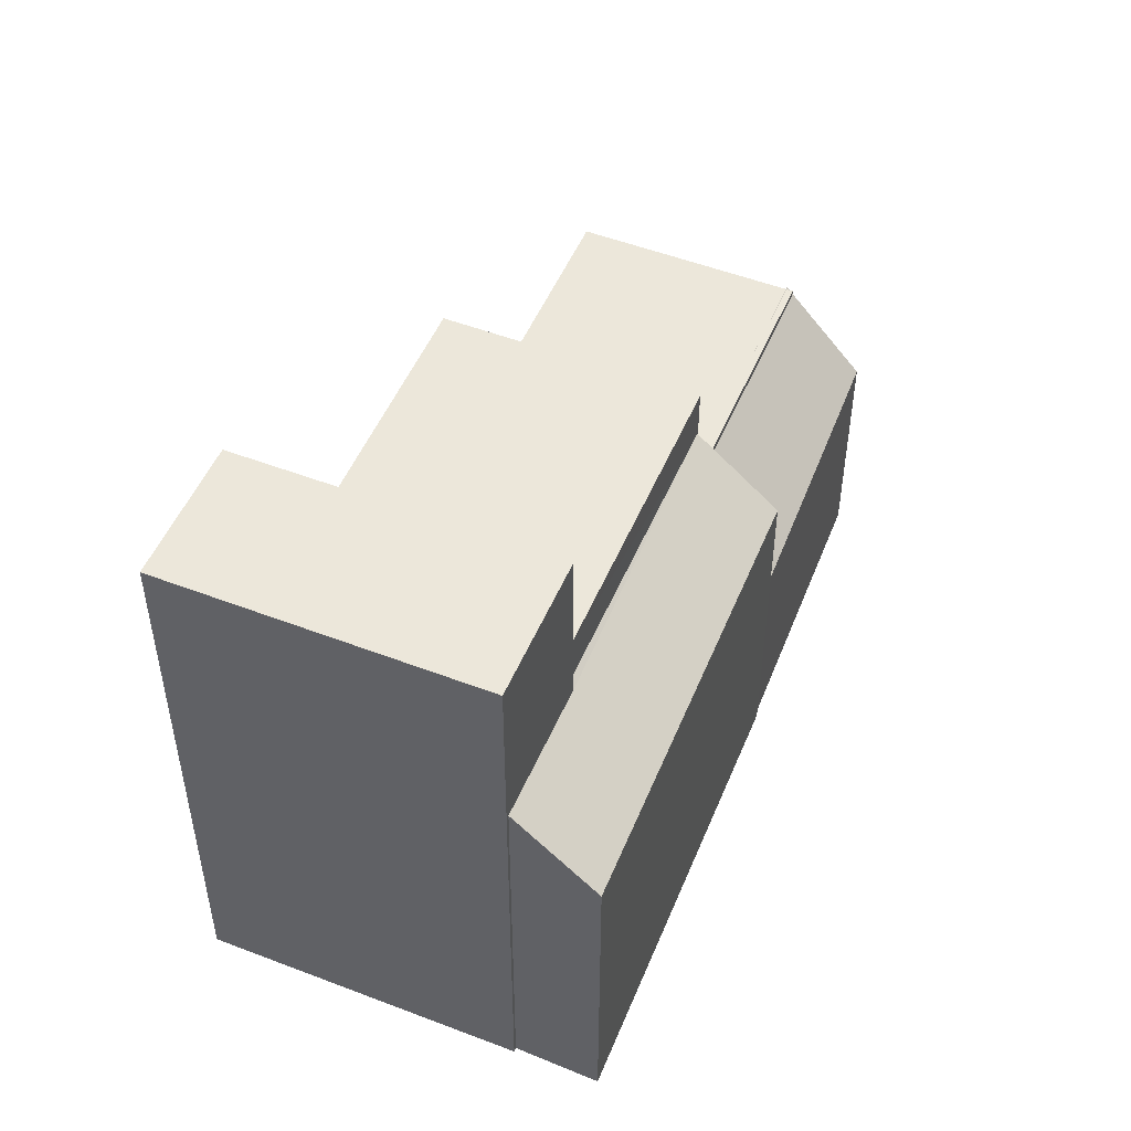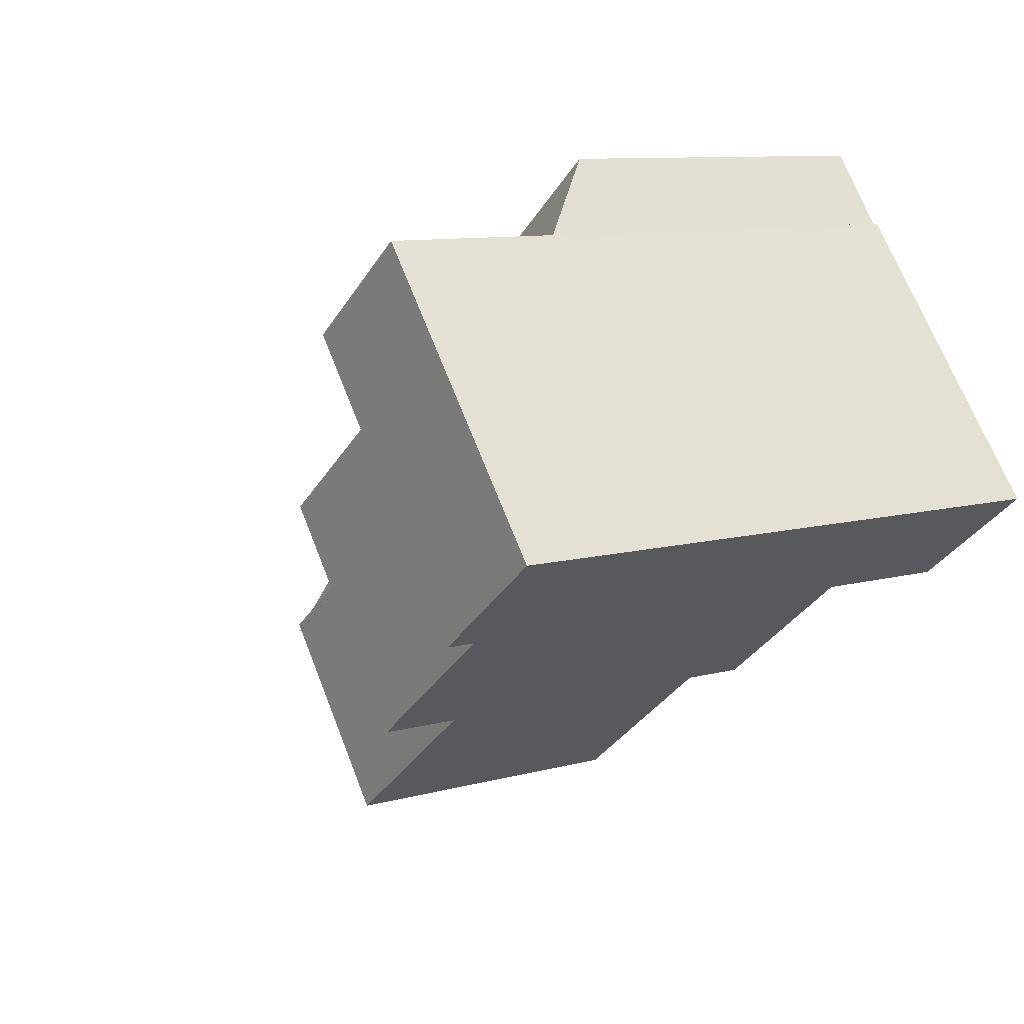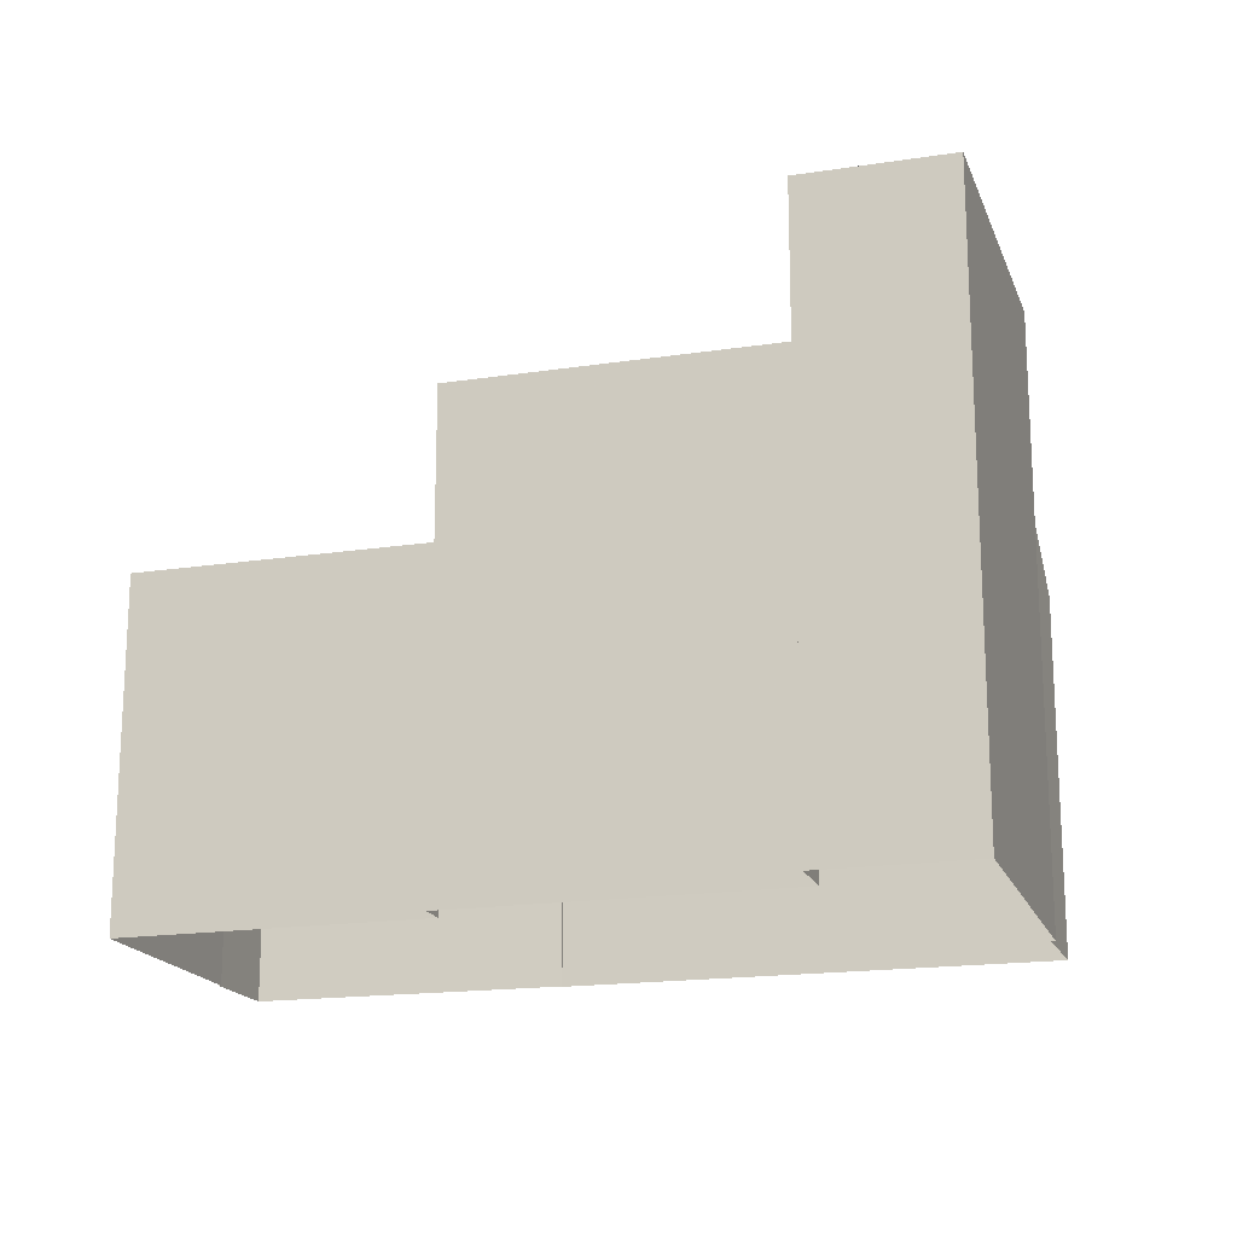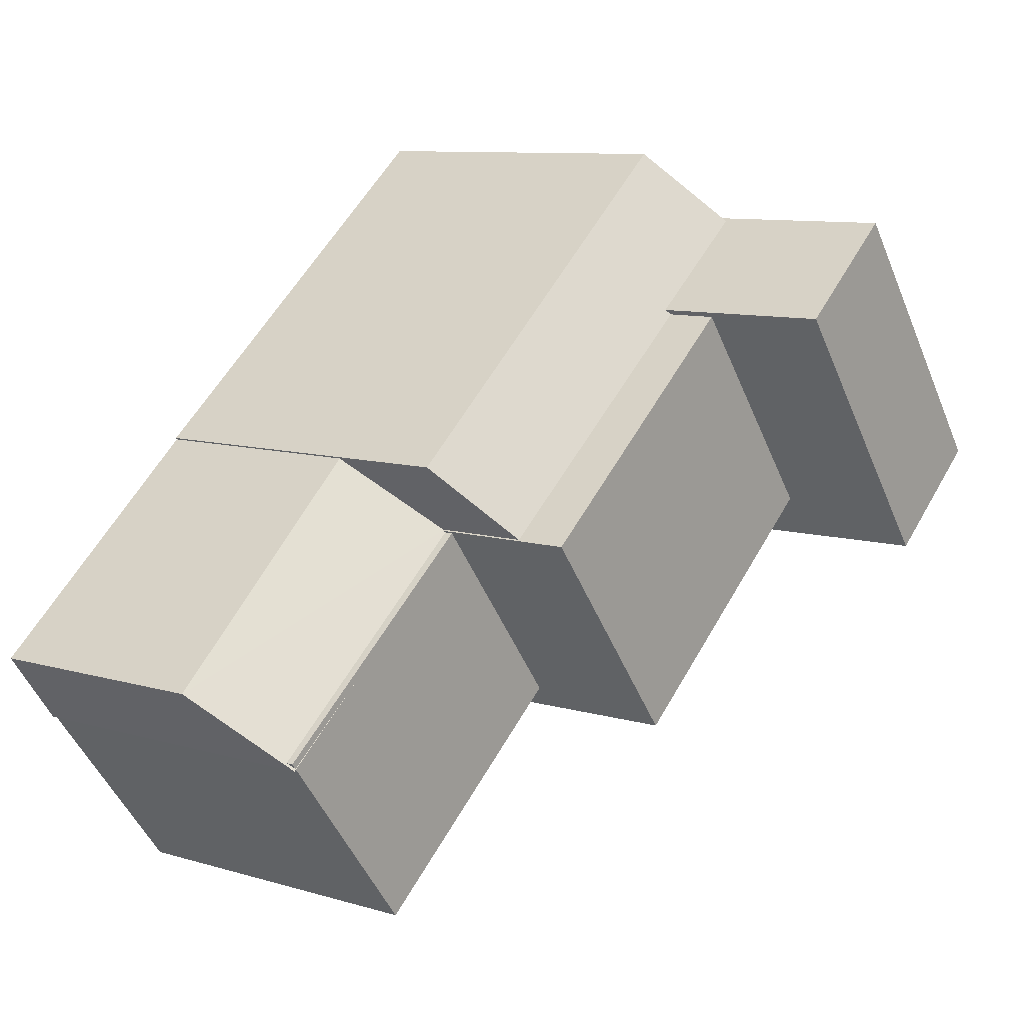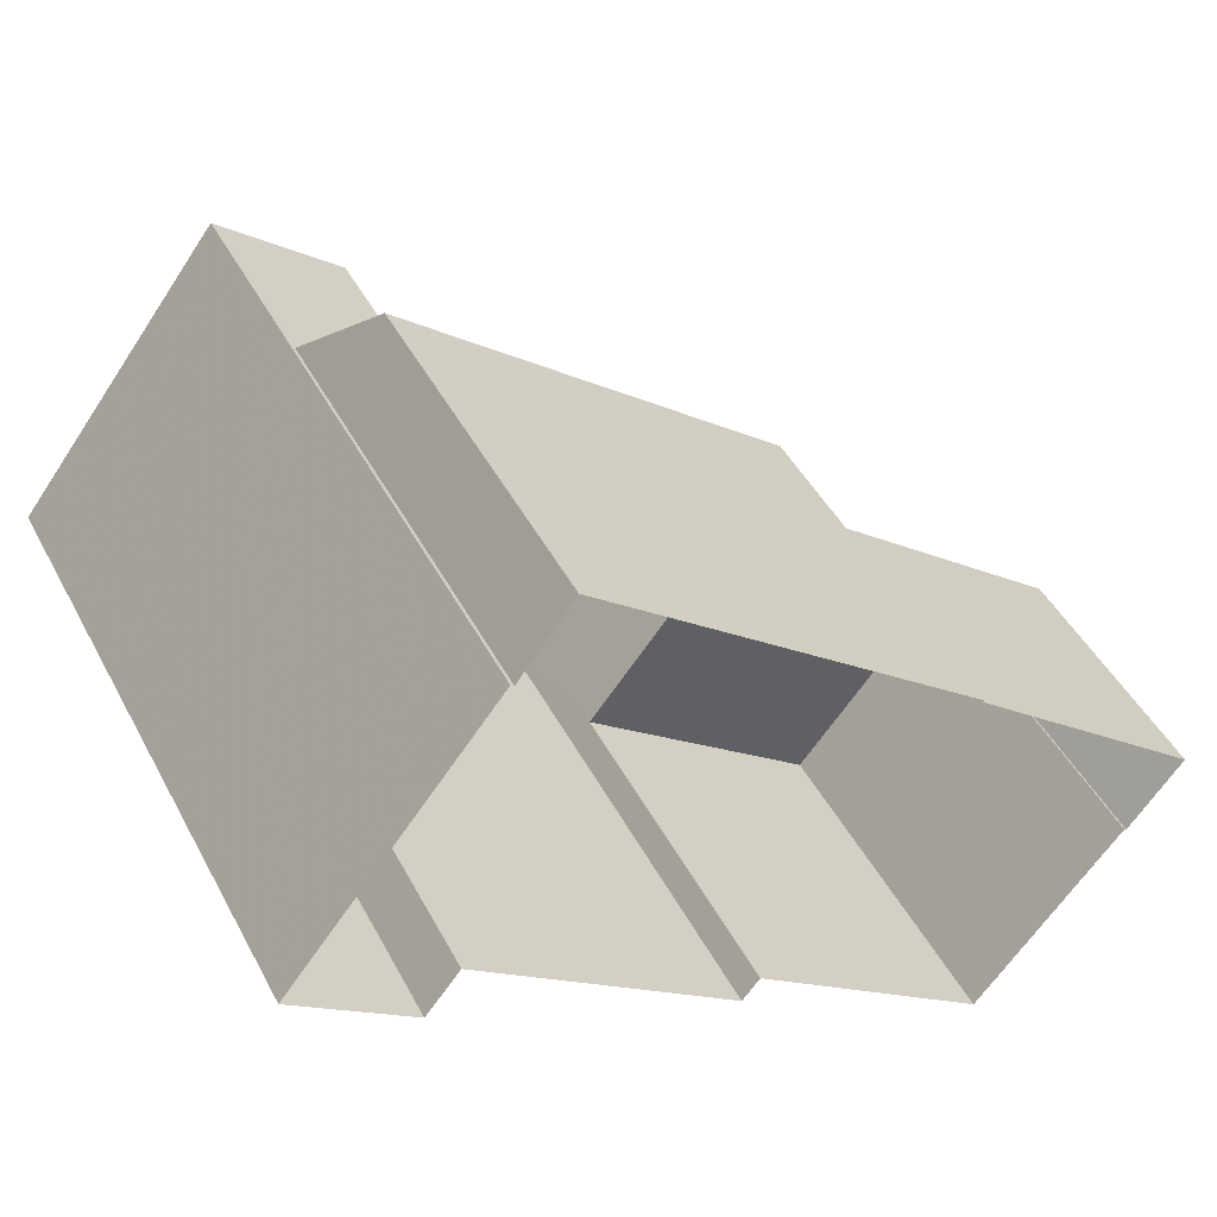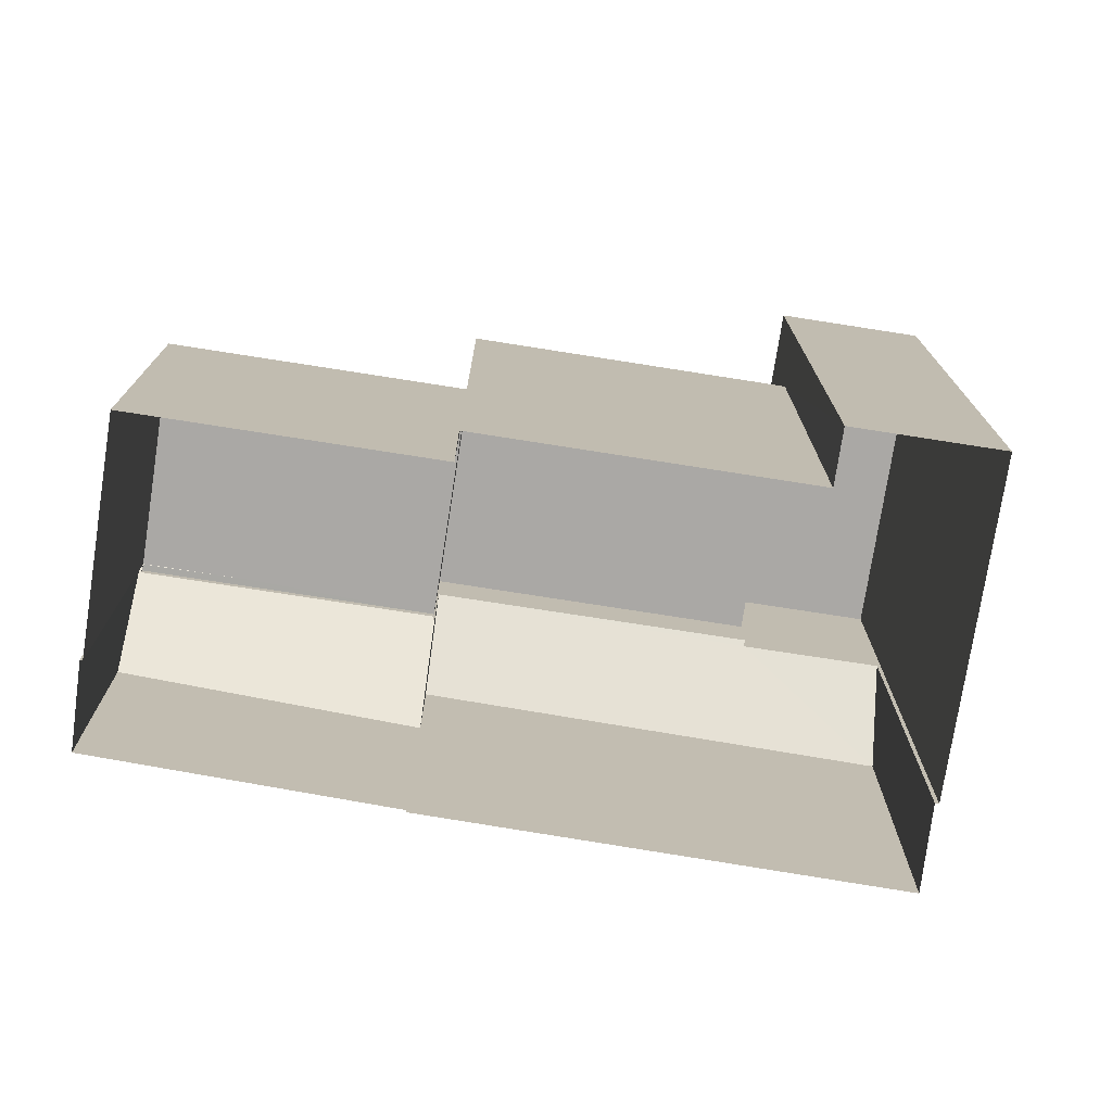
<metadata>
{"format":"obj","ext":"obj","renderer":"f3d","projection":"perspective","resolution":1024,"background":"white","views":[{"elev":51.0,"azim":150.6,"up":"+Z"},{"elev":9.5,"azim":54.0,"up":"+Y"},{"elev":-18.1,"azim":54.6,"up":"+Z"},{"elev":9.6,"azim":-52.4,"up":"+Y"},{"elev":46.0,"azim":153.3,"up":"+Y"},{"elev":-75.2,"azim":29.1,"up":"+Z"}]}
</metadata>
<code>
v -1.138e+04 -3.764e+04 31.83
v -1.138e+04 -3.764e+04 31.83
v -1.137e+04 -3.764e+04 31.83
v -1.139e+04 -3.764e+04 31.83
v -1.139e+04 -3.764e+04 31.83
v -1.139e+04 -3.764e+04 31.83
v -1.139e+04 -3.765e+04 31.83
v -1.138e+04 -3.764e+04 31.83
v -1.138e+04 -3.764e+04 31.83
v -1.138e+04 -3.763e+04 31.83
v -1.138e+04 -3.763e+04 31.83
v -1.139e+04 -3.764e+04 31.83
v -1.139e+04 -3.764e+04 31.83
v -1.138e+04 -3.763e+04 31.83
v -1.138e+04 -3.764e+04 40.49
v -1.138e+04 -3.763e+04 40.43
v -1.139e+04 -3.764e+04 38.99
v -1.138e+04 -3.763e+04 38.95
v -1.138e+04 -3.763e+04 40.52
v -1.138e+04 -3.763e+04 40.45
v -1.138e+04 -3.764e+04 38.51
v -1.139e+04 -3.764e+04 38.59
v -1.138e+04 -3.764e+04 38.56
v -1.139e+04 -3.764e+04 38.74
v -1.139e+04 -3.764e+04 38.75
v -1.139e+04 -3.764e+04 38.74
v -1.139e+04 -3.764e+04 36.61
v -1.138e+04 -3.764e+04 38.51
v -1.139e+04 -3.764e+04 36.82
v -1.139e+04 -3.764e+04 38.74
v -1.138e+04 -3.764e+04 38.74
v -1.138e+04 -3.764e+04 38.74
v -1.139e+04 -3.765e+04 38.74
v -1.139e+04 -3.764e+04 38.74
v -1.138e+04 -3.764e+04 41.57
v -1.138e+04 -3.764e+04 41.57
v -1.138e+04 -3.764e+04 41.57
v -1.138e+04 -3.763e+04 41.57
v -1.138e+04 -3.763e+04 44.18
v -1.138e+04 -3.764e+04 44.18
v -1.137e+04 -3.764e+04 44.18
v -1.138e+04 -3.763e+04 44.18
f 1 2 3
f 4 5 6
f 7 6 8
f 2 9 8
f 10 11 3
f 12 13 14
f 6 5 12
f 12 14 10
f 10 3 2
f 8 6 12
f 8 12 2
f 12 10 2
f 15 16 17
f 17 16 18
f 15 19 16
f 18 16 20
f 21 22 23
f 24 25 26
f 27 21 28
f 24 22 25
f 25 22 29
f 27 29 21
f 29 22 21
f 30 26 31
f 31 26 32
f 32 26 33
f 30 24 26
f 33 26 34
f 35 36 37
f 35 38 36
f 39 40 41
f 42 39 41
f 10 14 18
f 20 10 18
f 27 28 17
f 12 27 13
f 28 15 17
f 13 27 17
f 13 18 14
f 13 17 18
f 5 29 27
f 12 5 27
f 6 34 4
f 4 34 25
f 34 26 25
f 4 29 5
f 4 25 29
f 8 33 7
f 8 32 33
f 34 7 33
f 34 6 7
f 22 24 30
f 22 30 31
f 23 22 31
f 8 9 32
f 9 37 32
f 31 36 21
f 32 37 36
f 23 31 21
f 32 36 31
f 2 37 9
f 2 35 37
f 28 21 15
f 21 36 15
f 15 38 19
f 15 36 38
f 1 35 2
f 19 38 16
f 38 39 16
f 40 35 1
f 39 35 40
f 39 38 35
f 40 1 3
f 41 40 3
f 16 39 20
f 10 20 11
f 11 20 42
f 20 39 42
f 42 41 3
f 11 42 3

</code>
